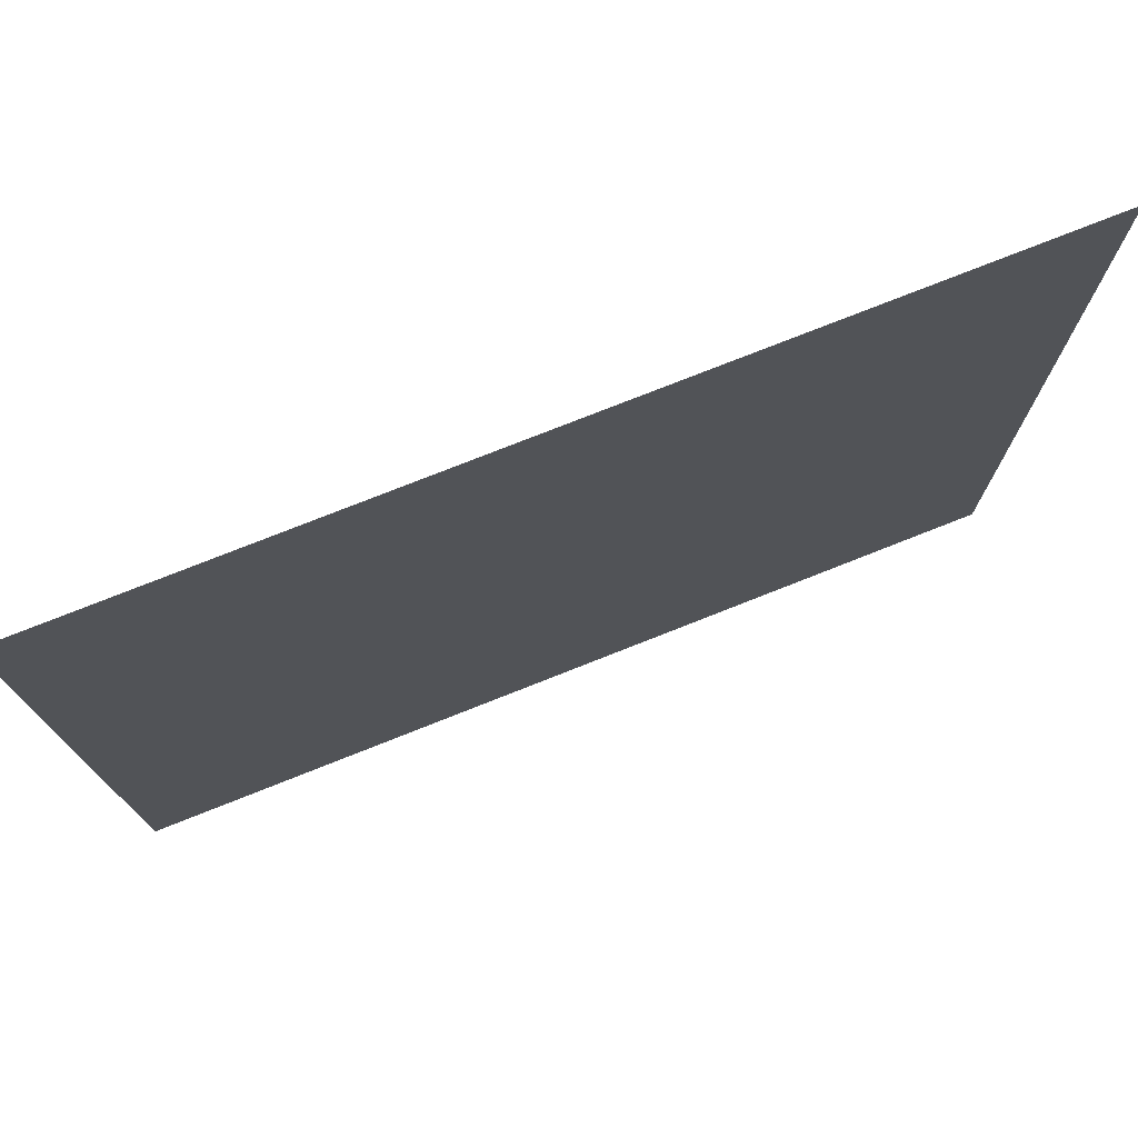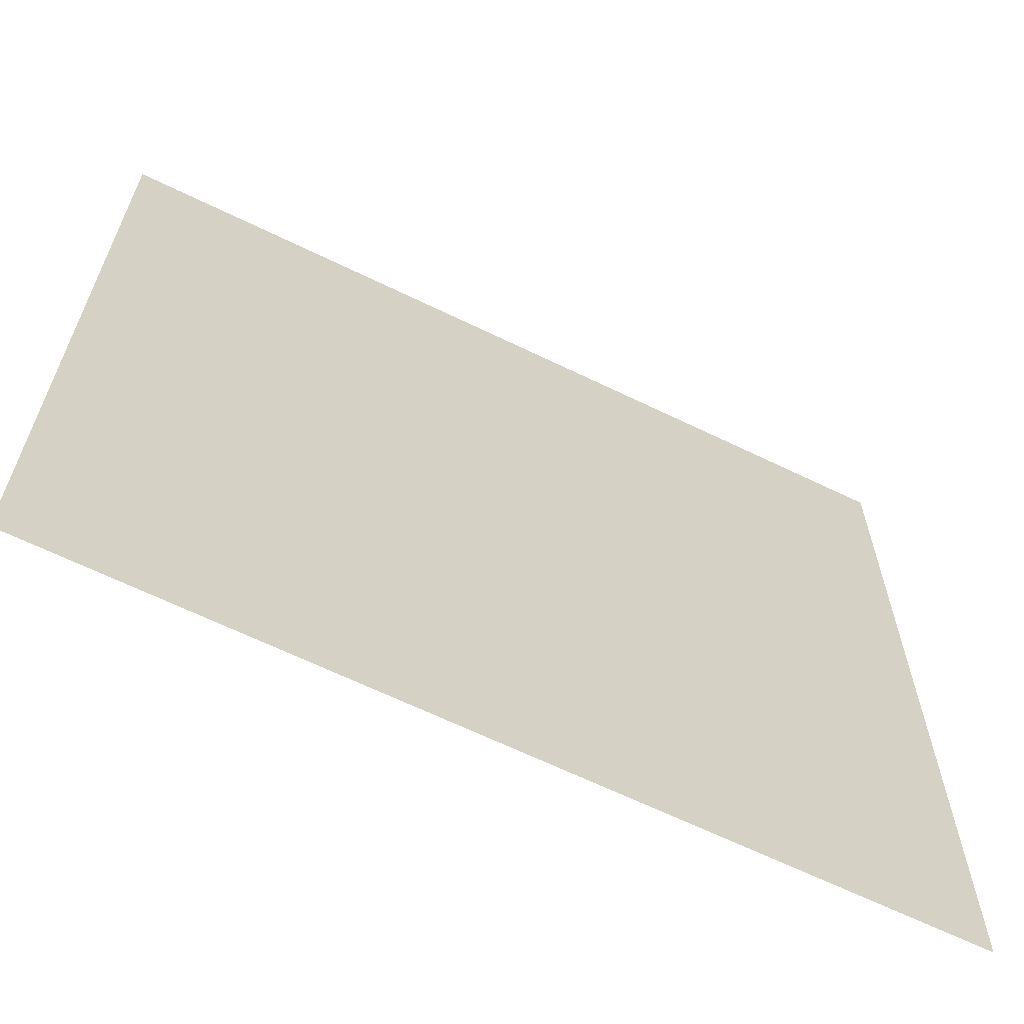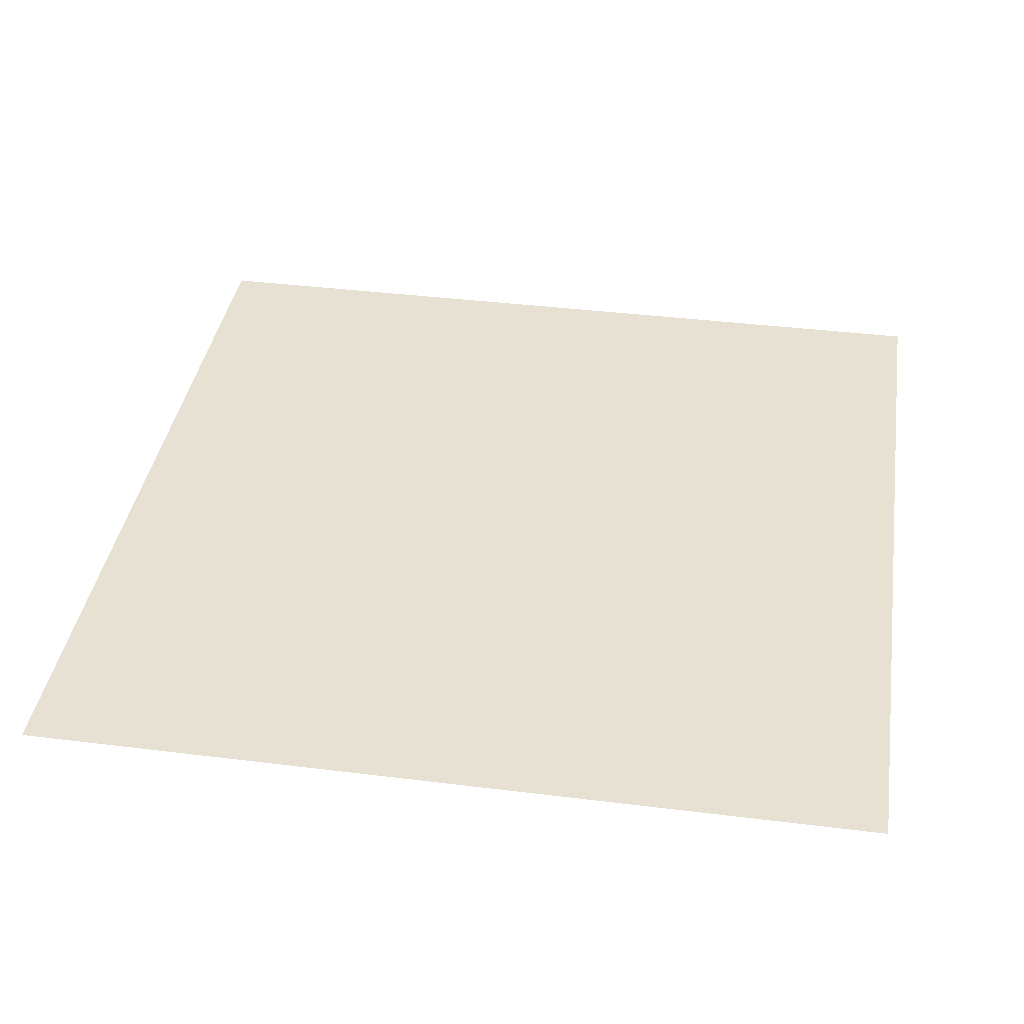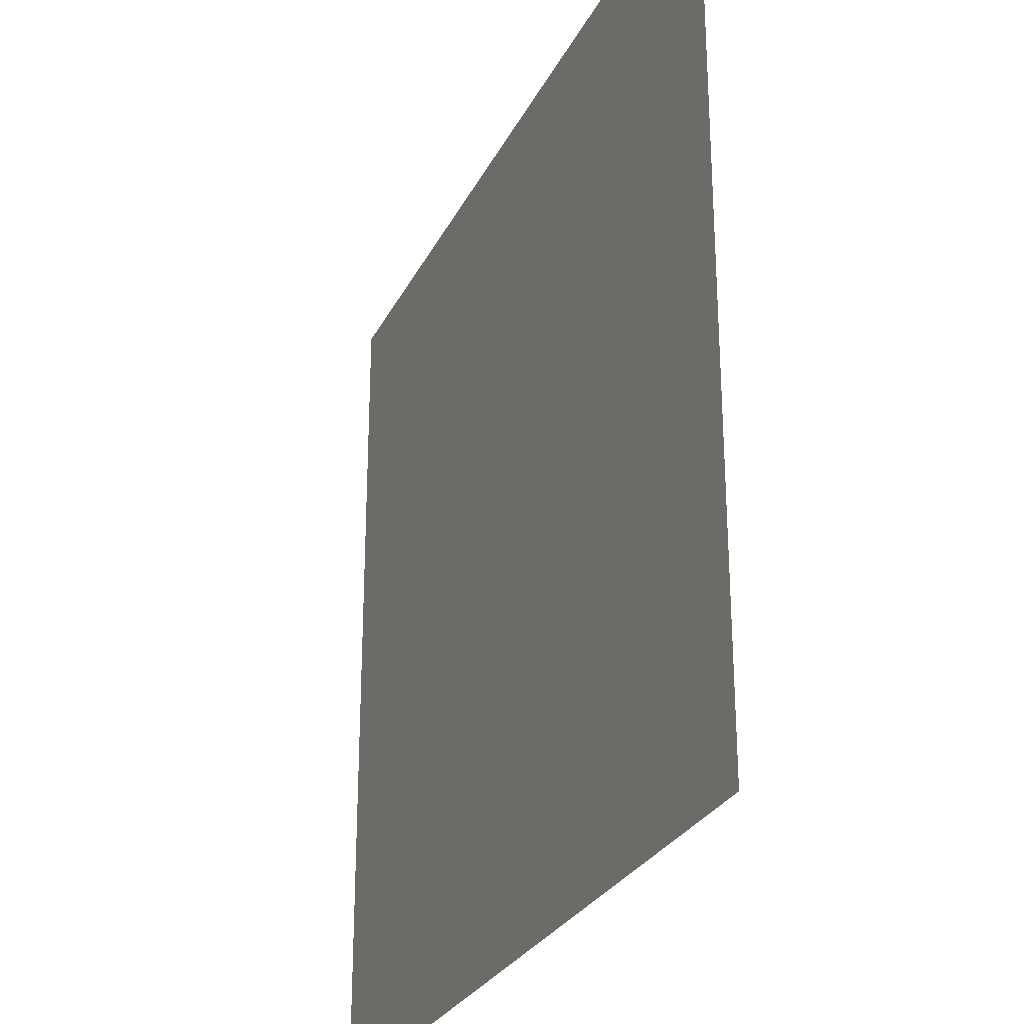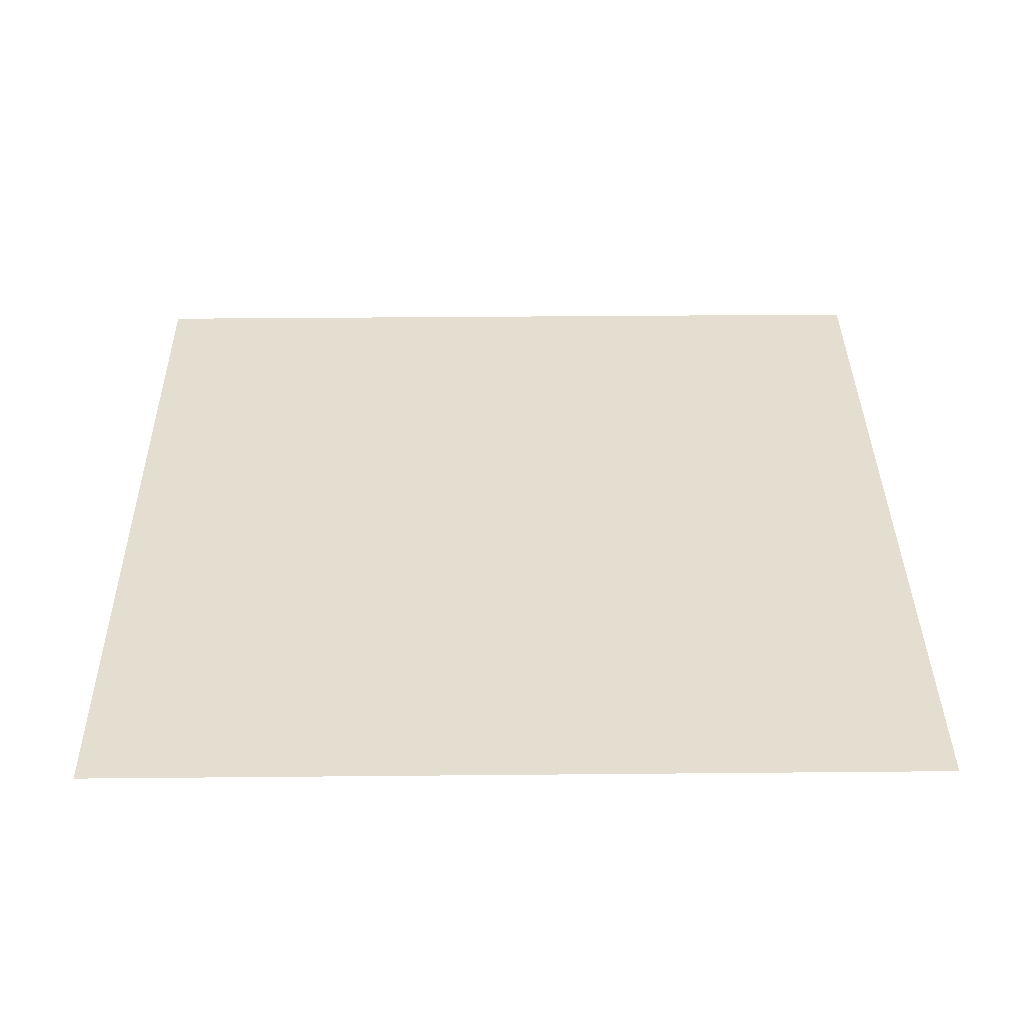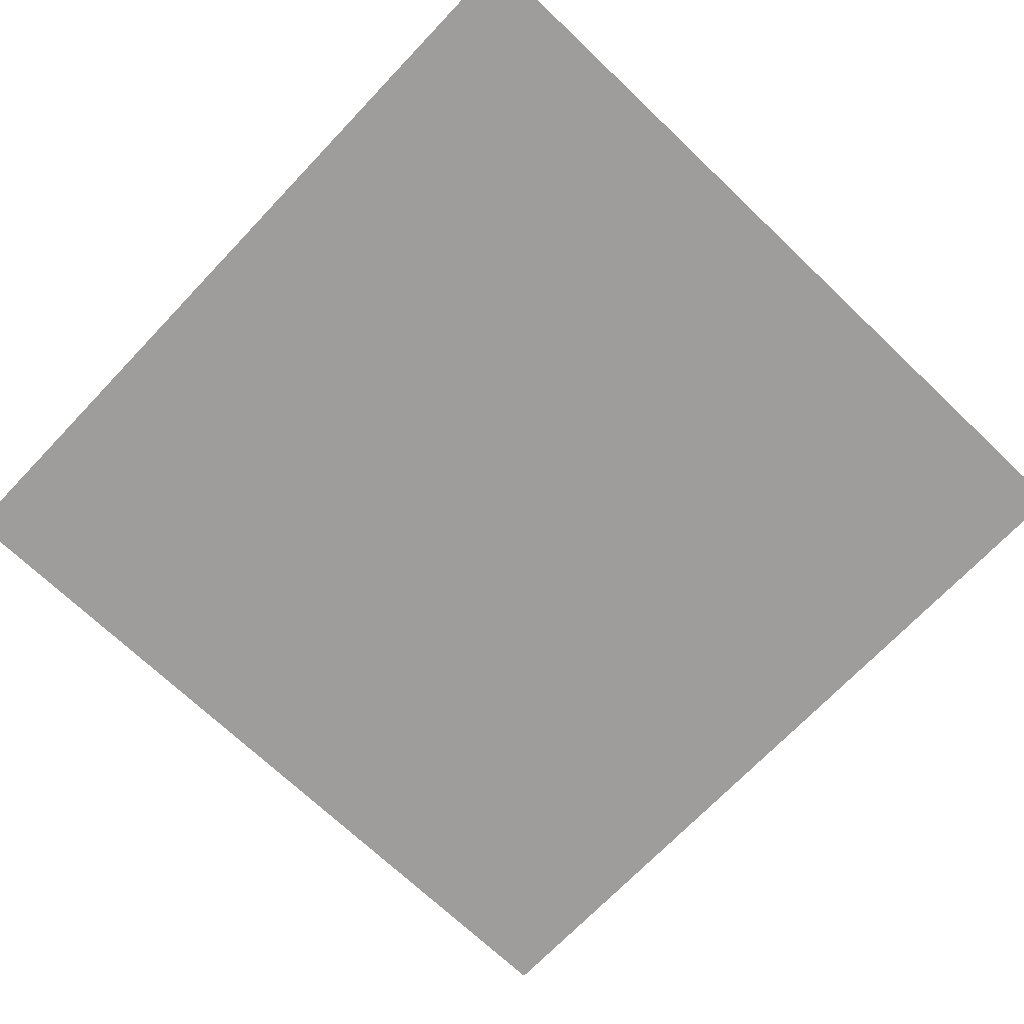
<metadata>
{"format":"obj","ext":"obj","renderer":"f3d","projection":"perspective","resolution":1024,"background":"white","views":[{"elev":76.6,"azim":-21.6,"up":"+Y"},{"elev":-65.0,"azim":153.9,"up":"+Y"},{"elev":38.6,"azim":-171.1,"up":"+Z"},{"elev":-27.5,"azim":-111.9,"up":"+Y"},{"elev":36.4,"azim":179.3,"up":"+Z"},{"elev":-70.6,"azim":46.4,"up":"+Z"}]}
</metadata>
<code>
v 0 -32 0
v -32 -32 0
v -32 0 0
v 0 0 0
g rules_mesh_0001
f 1 2 3 4

</code>
